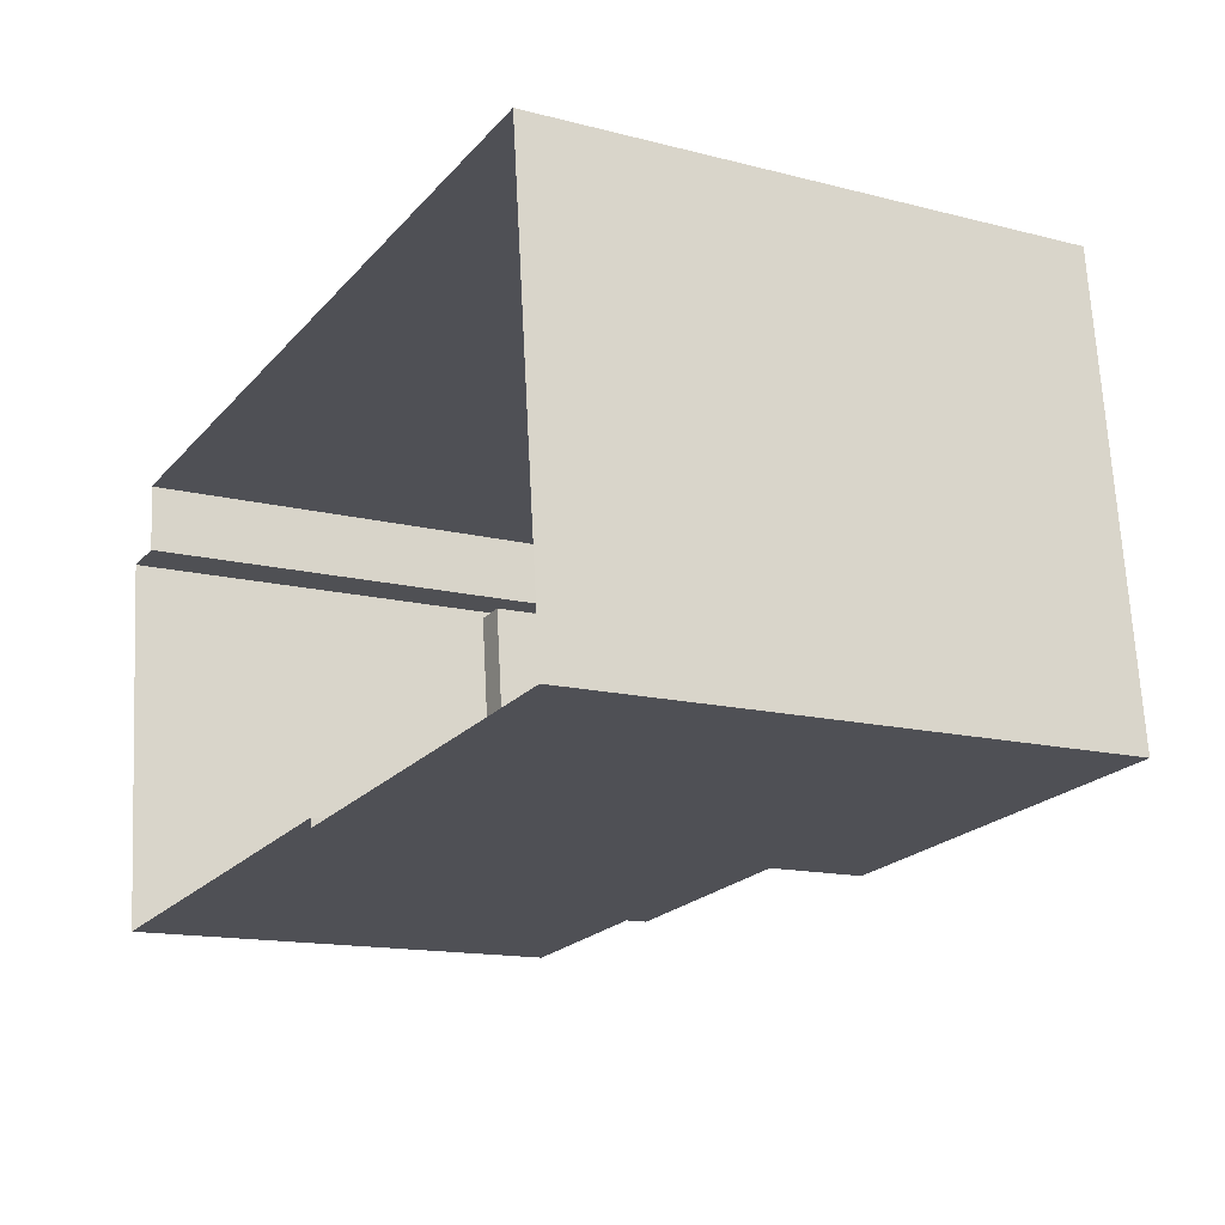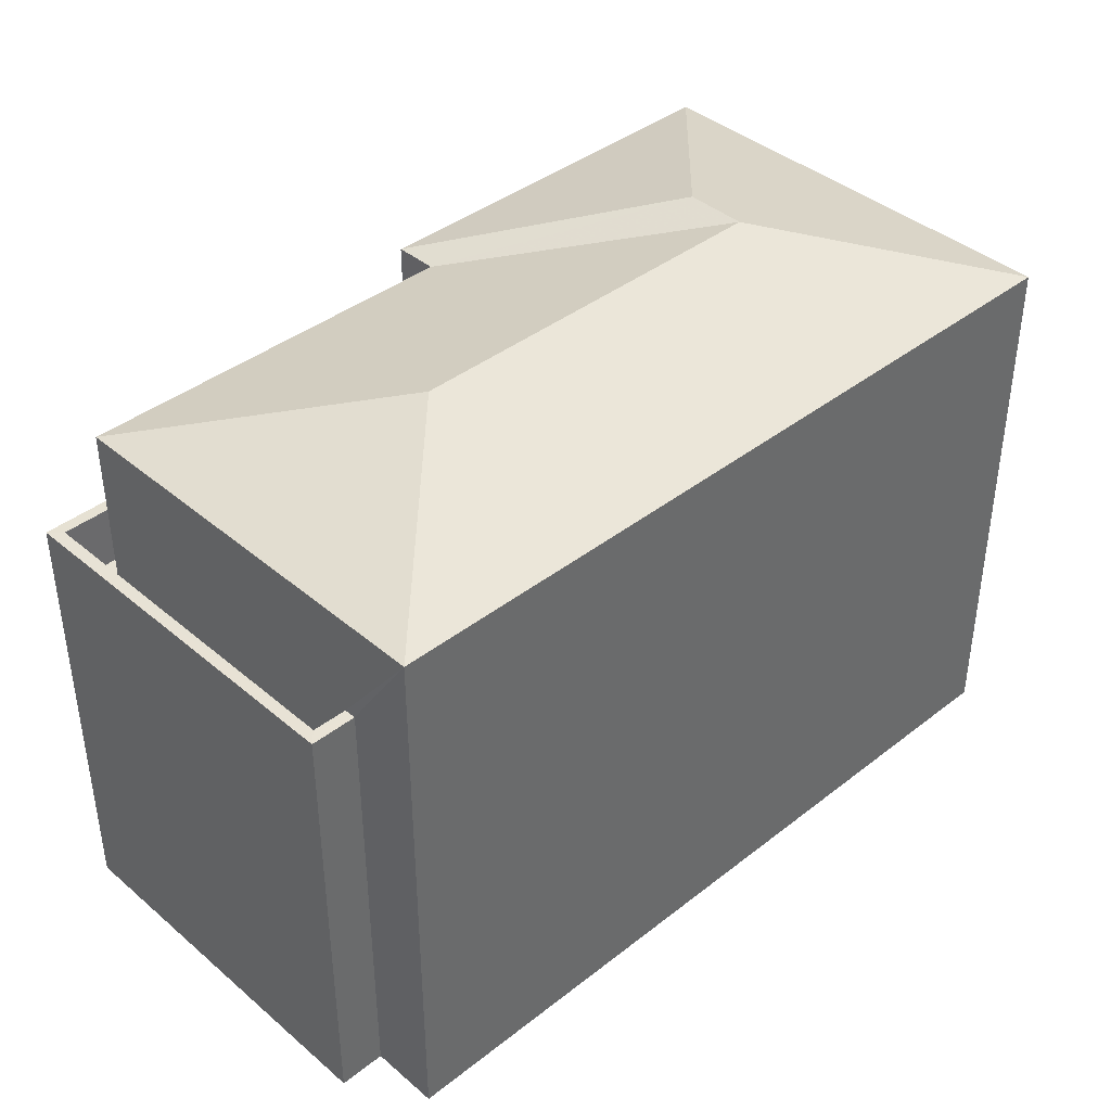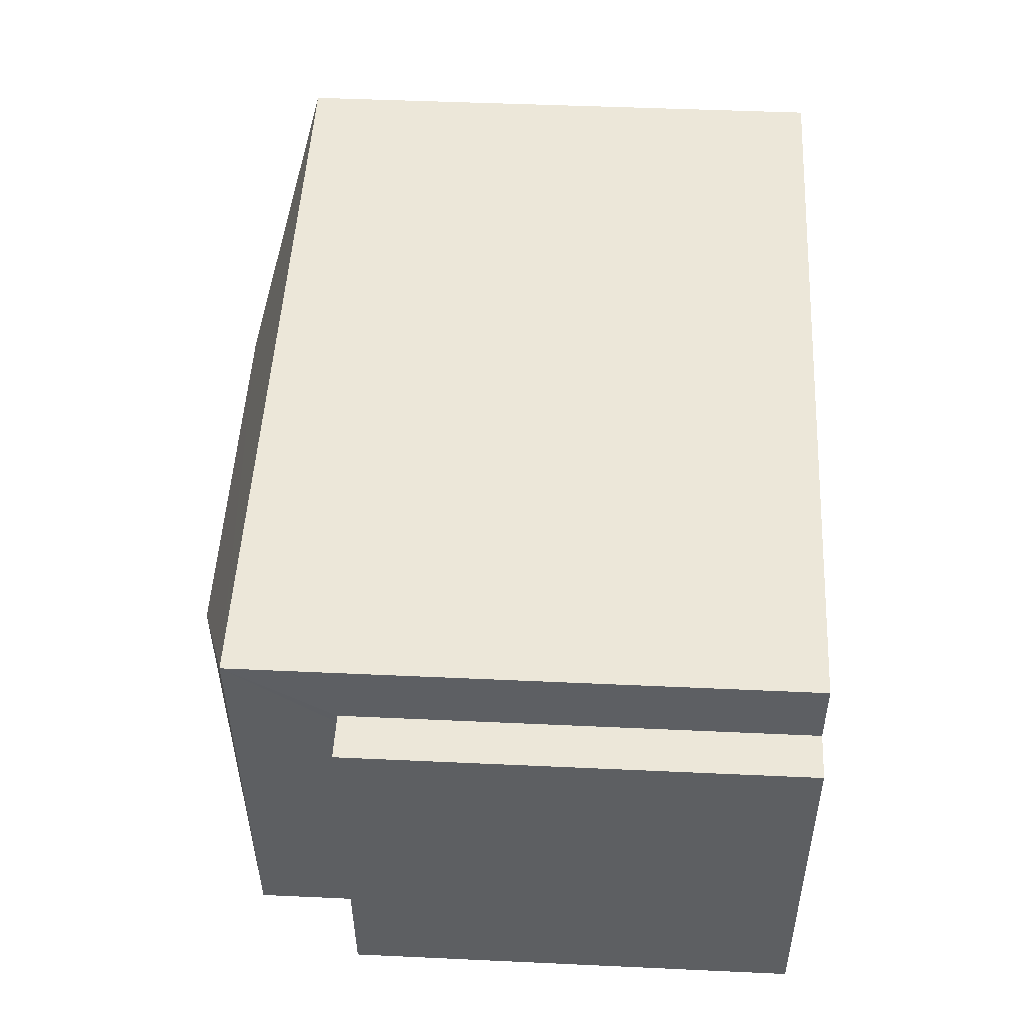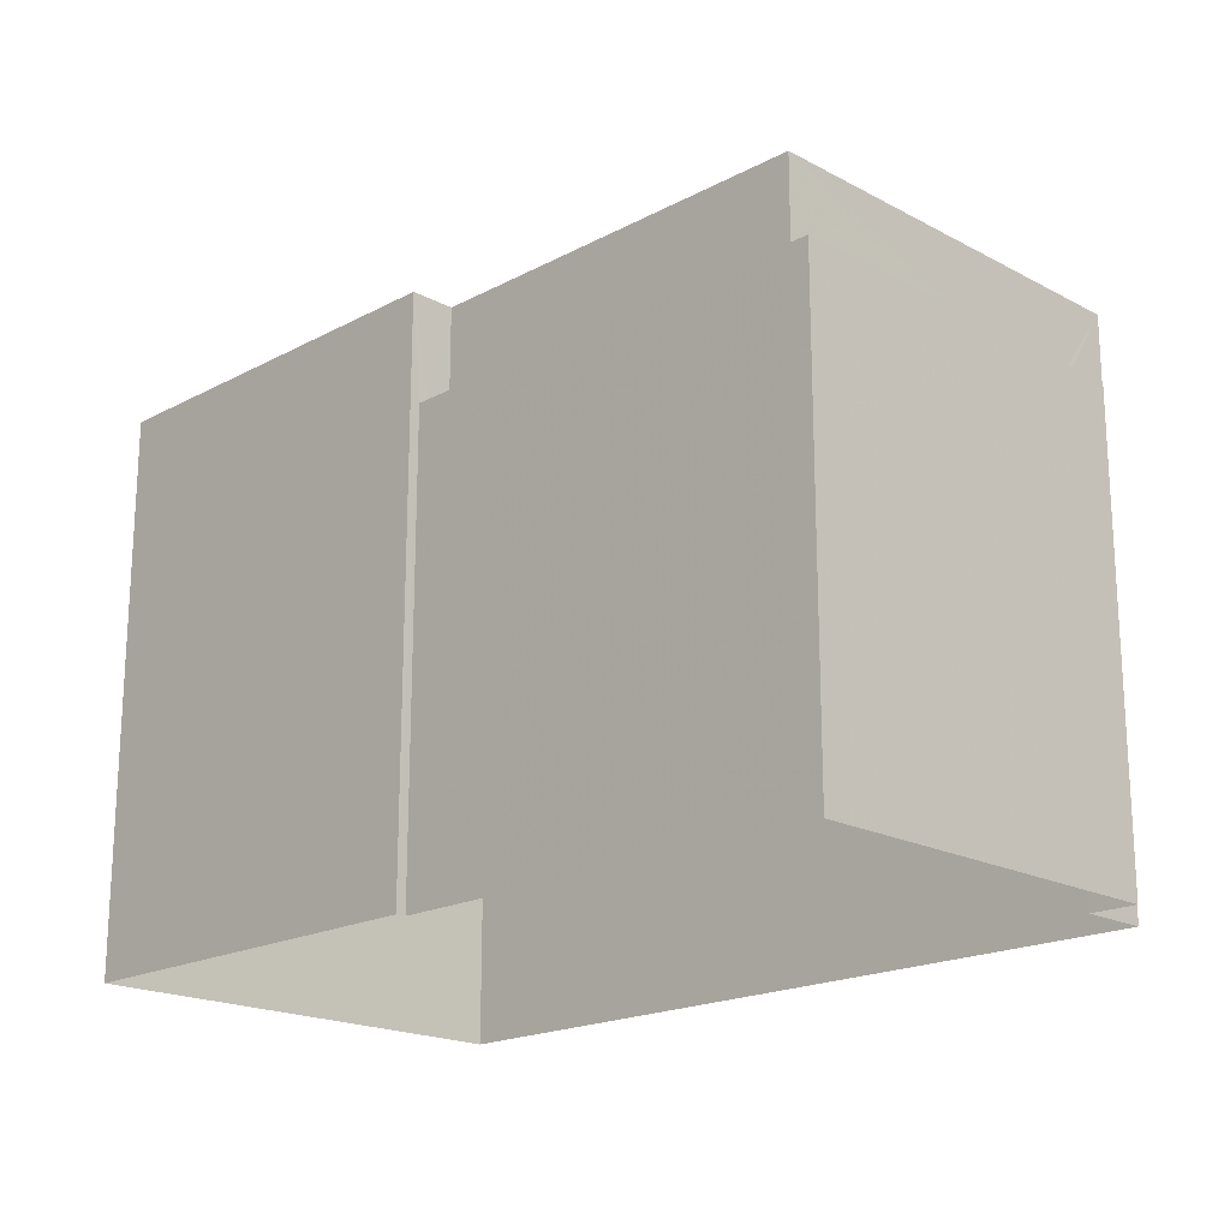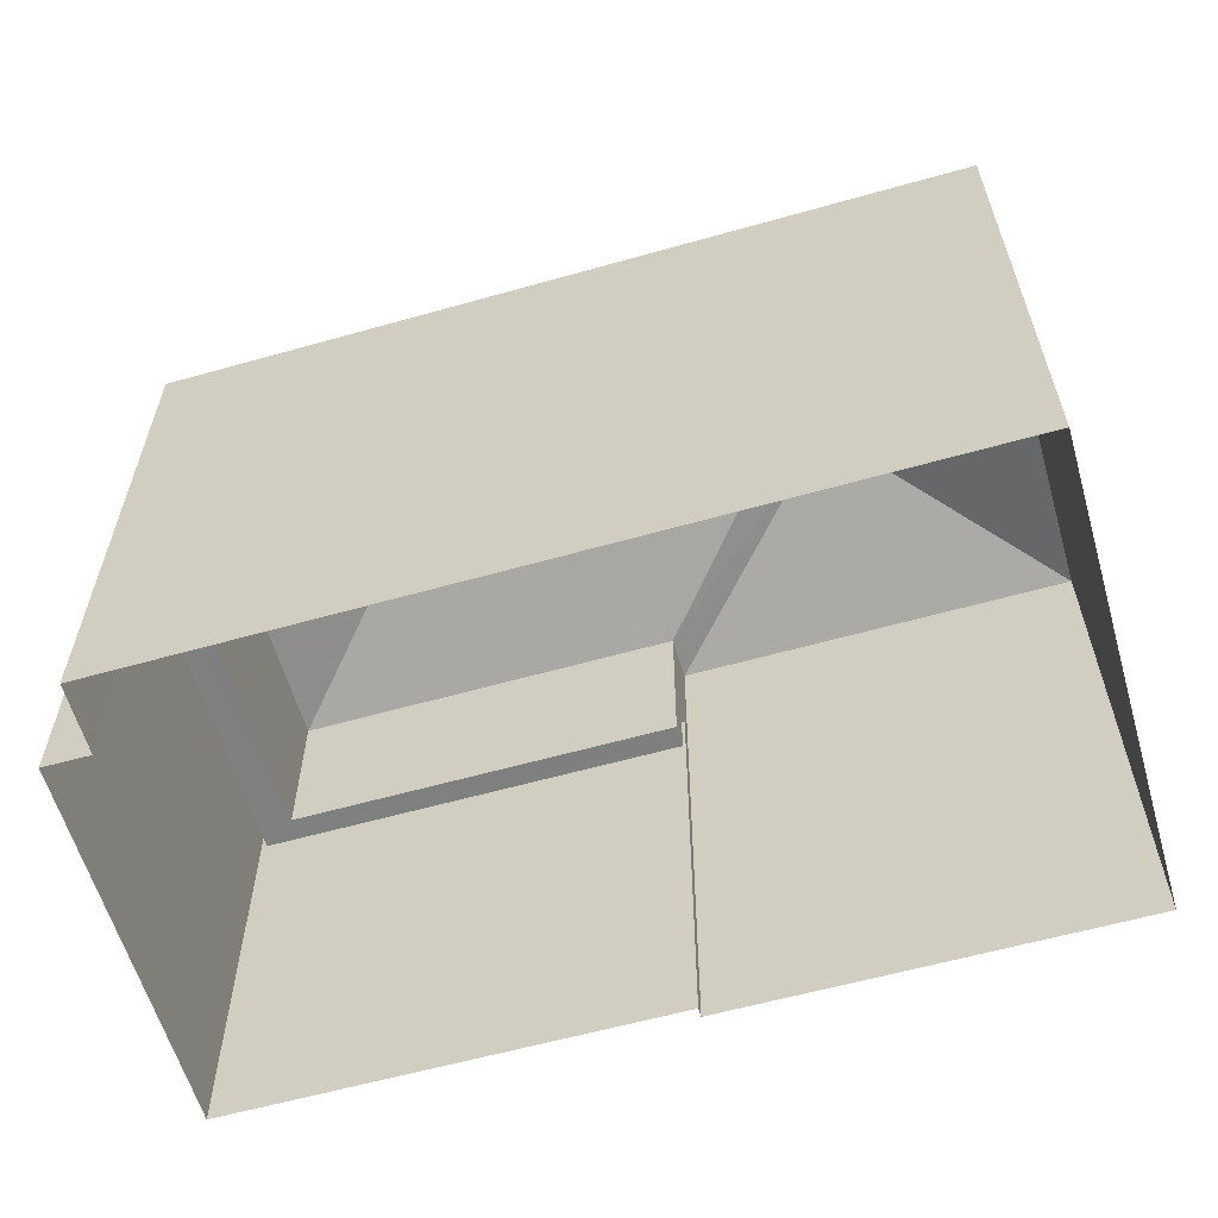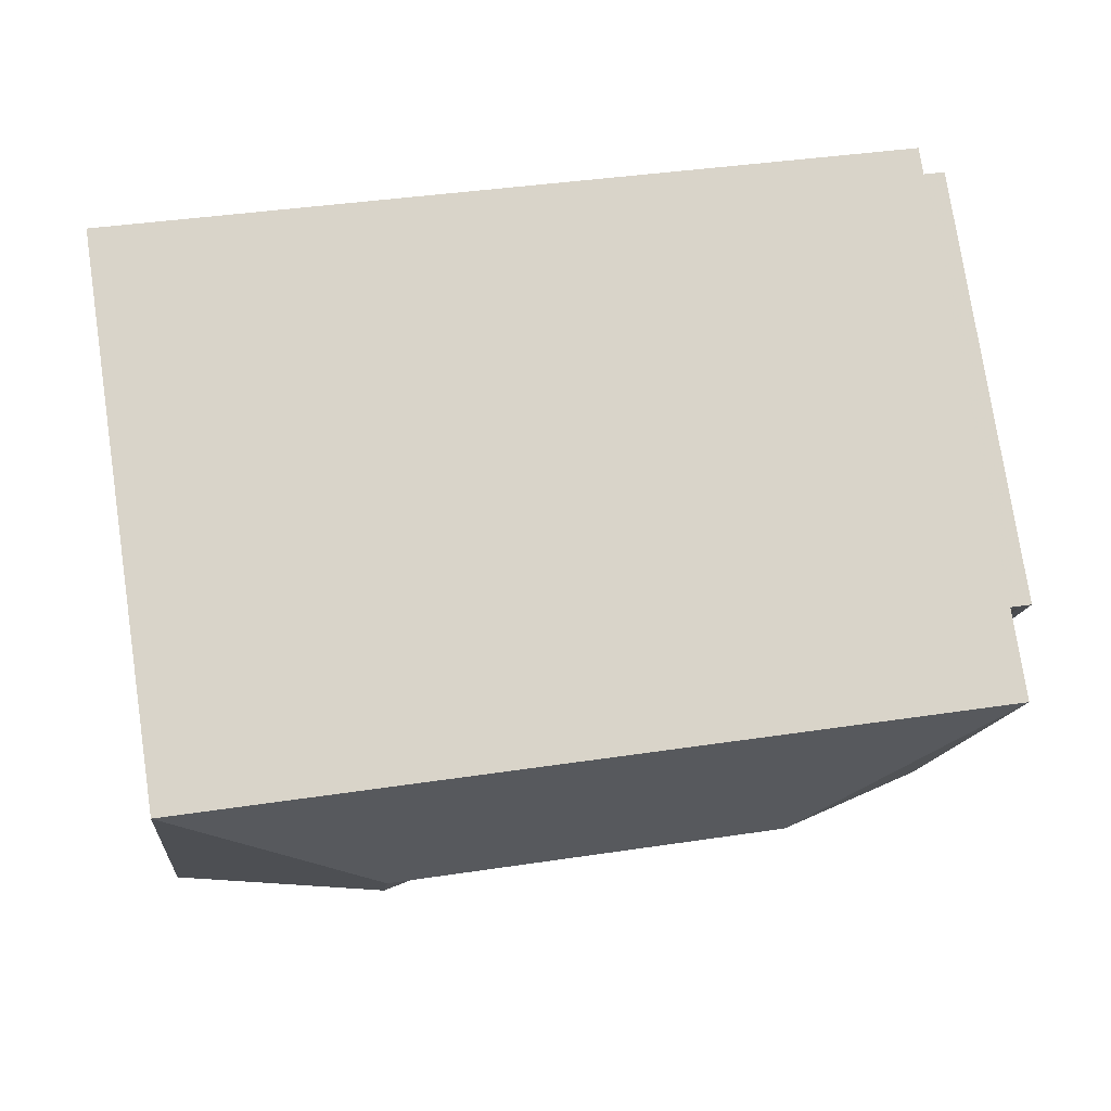
<metadata>
{"format":"obj","ext":"obj","renderer":"f3d","projection":"perspective","resolution":1024,"background":"white","views":[{"elev":-14.2,"azim":-119.5,"up":"+Y"},{"elev":40.1,"azim":129.9,"up":"+Z"},{"elev":44.3,"azim":93.1,"up":"+Y"},{"elev":-19.1,"azim":38.7,"up":"+Z"},{"elev":-60.0,"azim":-170.1,"up":"+Z"},{"elev":76.6,"azim":-8.5,"up":"+Y"}]}
</metadata>
<code>
v -8.879e+04 -9.865e+04 9.161
v -8.879e+04 -9.865e+04 9.161
v -8.88e+04 -9.864e+04 9.161
v -8.88e+04 -9.865e+04 9.16
v -8.88e+04 -9.865e+04 9.16
v -8.88e+04 -9.865e+04 9.16
v -8.879e+04 -9.865e+04 9.16
v -8.879e+04 -9.865e+04 9.16
v -8.879e+04 -9.865e+04 16.64
v -8.879e+04 -9.865e+04 16.64
v -8.879e+04 -9.865e+04 16.64
v -8.879e+04 -9.865e+04 16.64
v -8.88e+04 -9.865e+04 16.64
v -8.88e+04 -9.865e+04 16.64
v -8.879e+04 -9.865e+04 16.64
v -8.879e+04 -9.865e+04 16.64
v -8.88e+04 -9.865e+04 19.41
v -8.88e+04 -9.865e+04 18.35
v -8.879e+04 -9.865e+04 19.41
v -8.88e+04 -9.865e+04 19.41
v -8.88e+04 -9.865e+04 18.35
v -8.879e+04 -9.865e+04 18.35
v -8.879e+04 -9.865e+04 18.35
v -8.88e+04 -9.865e+04 18.35
v -8.88e+04 -9.864e+04 18.35
v -8.879e+04 -9.865e+04 15.64
v -8.879e+04 -9.865e+04 15.64
v -8.879e+04 -9.865e+04 15.64
v -8.88e+04 -9.865e+04 15.64
v -8.879e+04 -9.865e+04 15.64
v -8.88e+04 -9.865e+04 15.64
f 1 2 3
f 4 3 5
f 4 5 6
f 2 7 8
f 5 2 8
f 3 2 5
f 9 10 11
f 12 9 11
f 13 14 15
f 12 11 16
f 15 14 16
f 11 15 16
f 17 18 19
f 20 21 18
f 19 22 17
f 19 18 23
f 20 24 21
f 19 23 22
f 17 25 20
f 20 18 17
f 20 25 24
f 17 22 25
f 26 27 28
f 28 27 29
f 26 30 27
f 29 27 31
f 18 27 23
f 18 31 27
f 22 1 3
f 25 22 3
f 10 23 27
f 23 10 22
f 22 9 1
f 27 30 10
f 1 9 2
f 10 9 22
f 24 3 4
f 24 25 3
f 10 26 11
f 10 30 26
f 15 11 26
f 28 15 26
f 21 4 6
f 21 24 4
f 29 31 13
f 5 14 6
f 31 18 13
f 6 14 21
f 13 18 21
f 14 13 21
f 16 8 7
f 12 16 7
f 2 12 7
f 2 9 12
f 5 8 16
f 14 5 16
f 29 15 28
f 29 13 15

</code>
